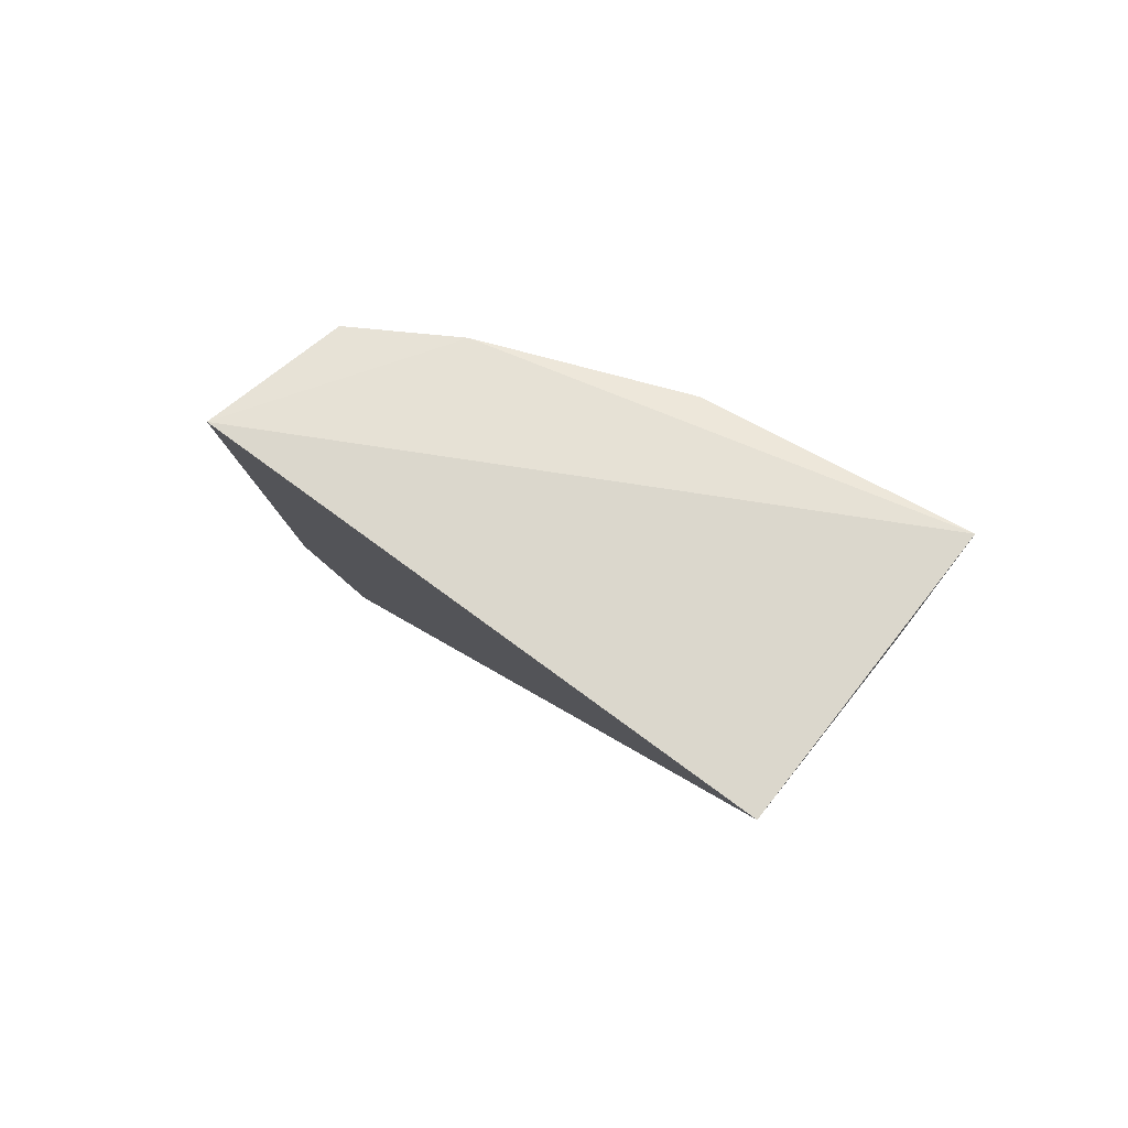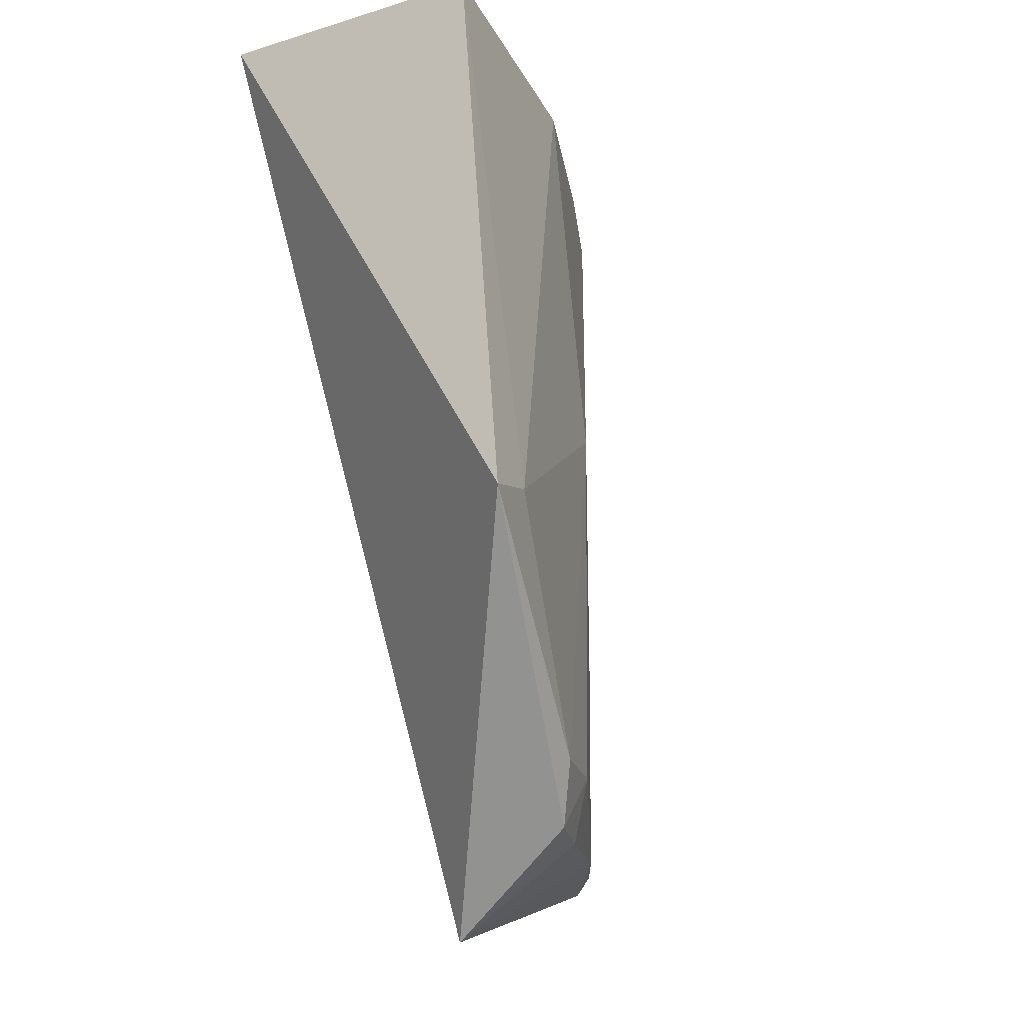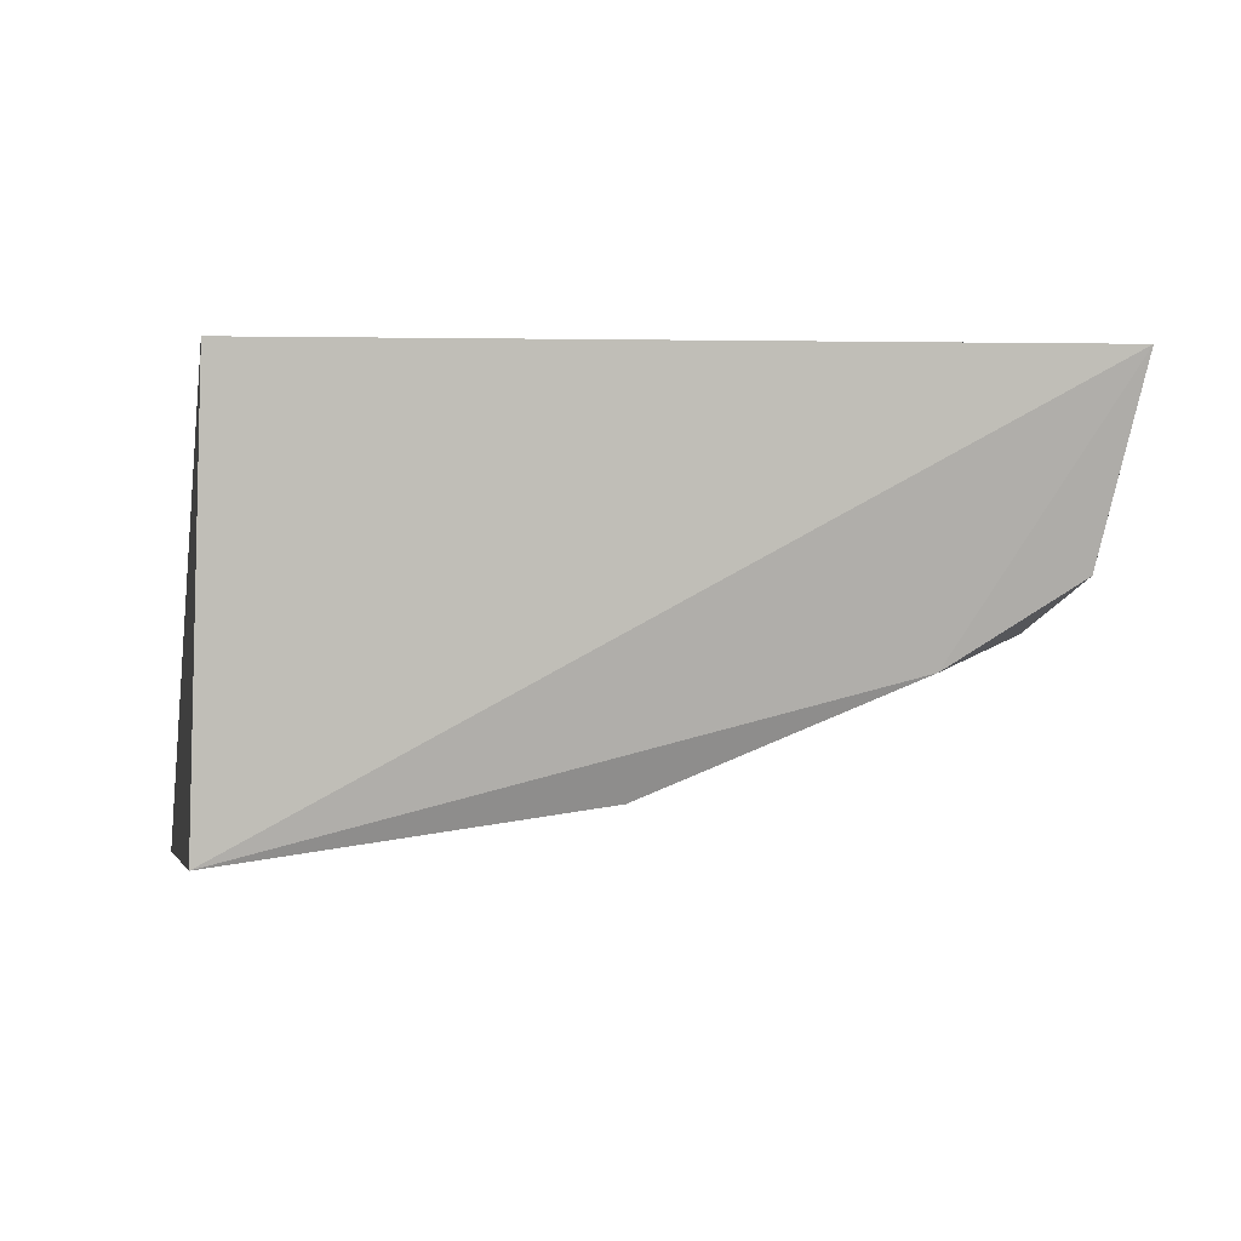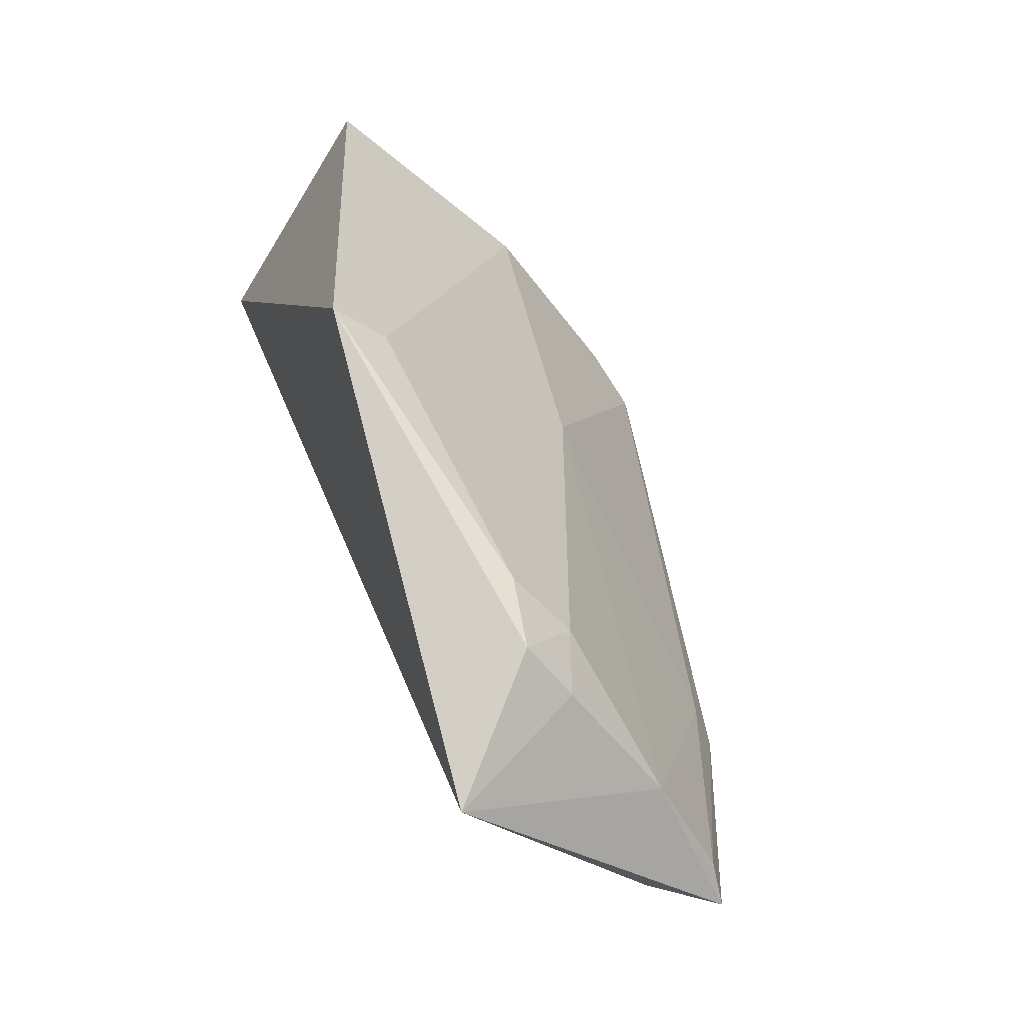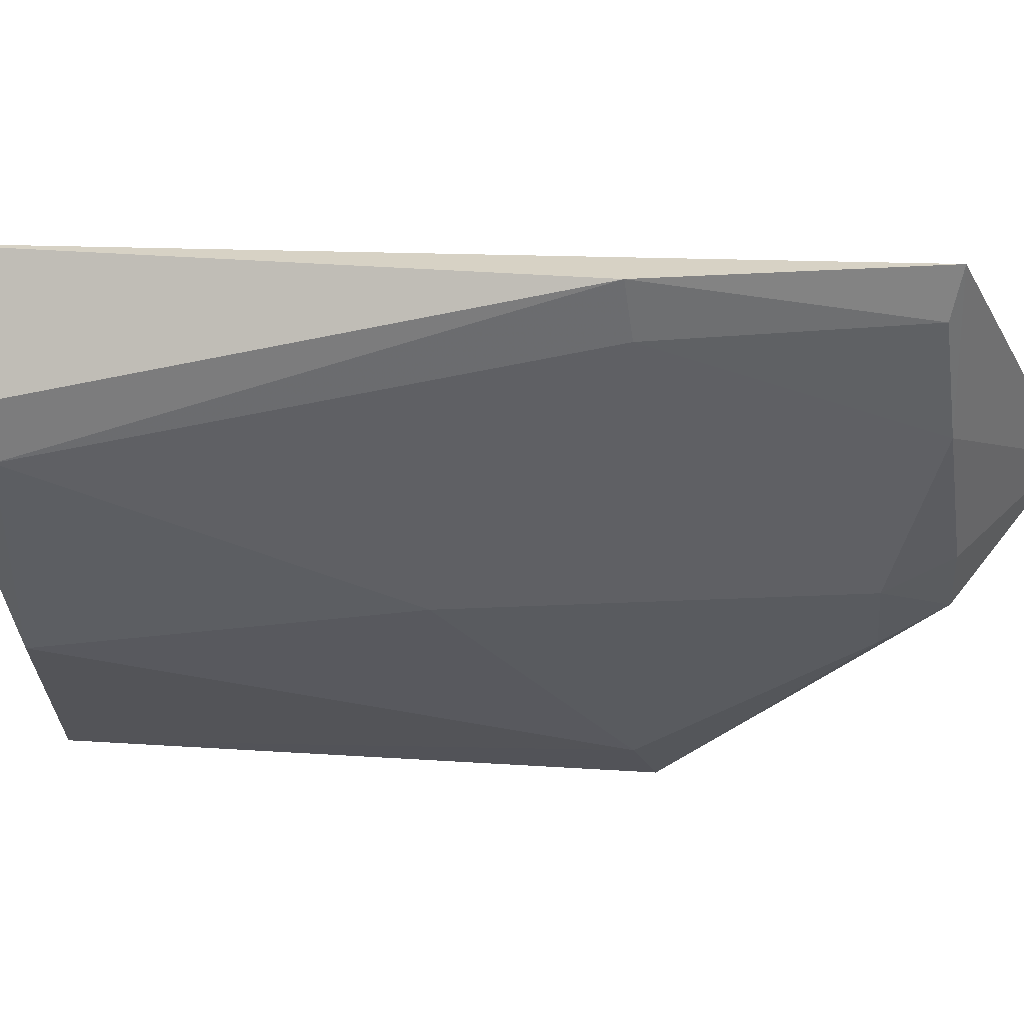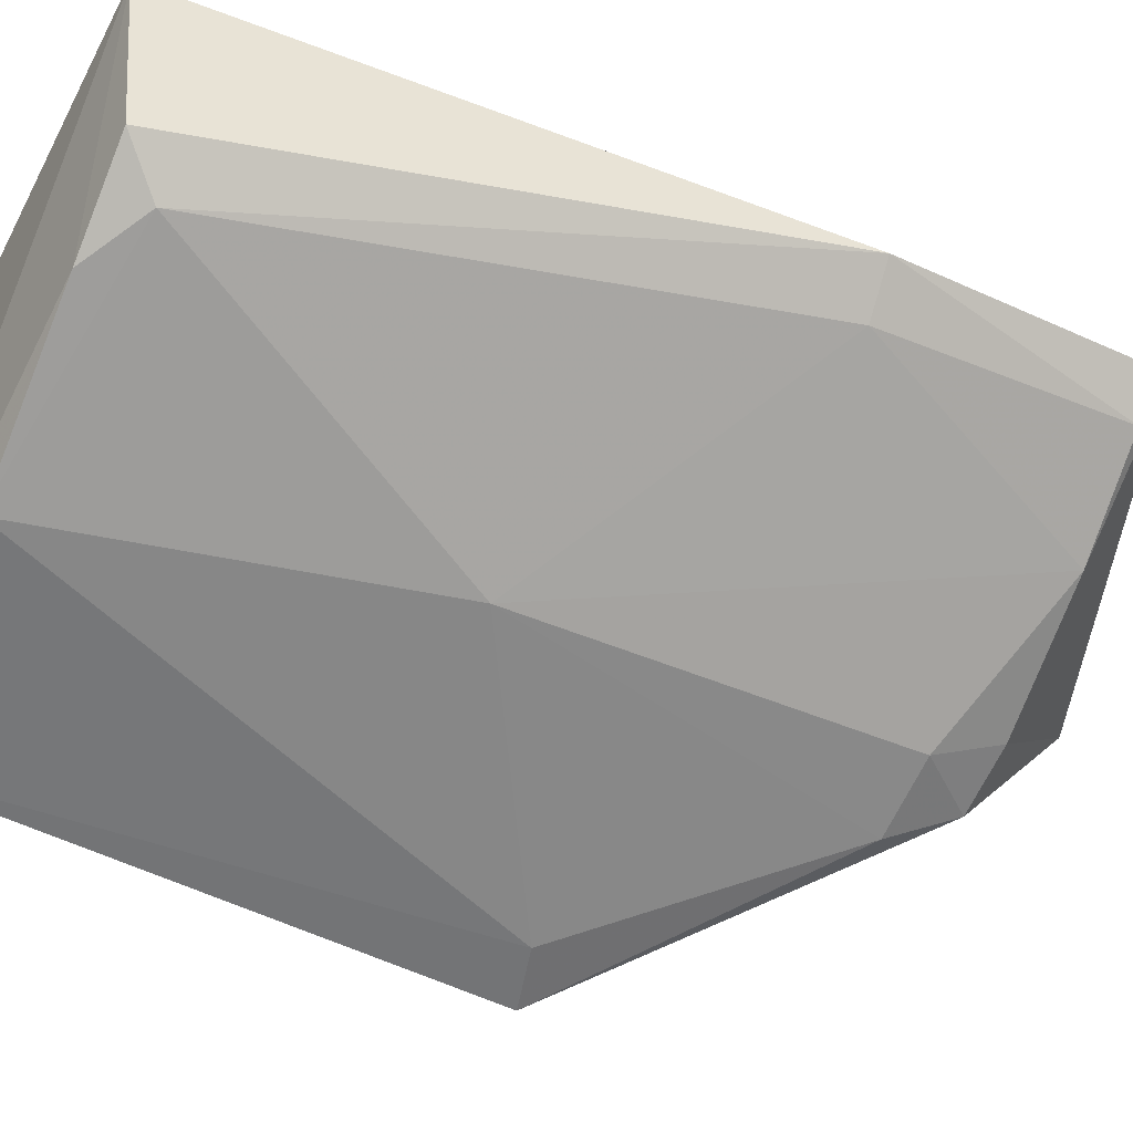
<metadata>
{"format":"obj","ext":"obj","renderer":"f3d","projection":"perspective","resolution":1024,"background":"white","views":[{"elev":76.3,"azim":-143.4,"up":"+Z"},{"elev":-21.4,"azim":-59.5,"up":"+Z"},{"elev":1.3,"azim":-9.3,"up":"+Y"},{"elev":-57.4,"azim":-31.9,"up":"+Z"},{"elev":-16.3,"azim":94.8,"up":"+Y"},{"elev":-48.3,"azim":63.6,"up":"+Y"}]}
</metadata>
<code>
v 0.01064 -0.01427 0.09721
v 0.01017 -0.01644 0.09684
v 0.01188 -0.0155 0.08366
v 0.00641 -0.01625 0.0819
v 0.001795 -0.01429 0.09731
v 0.001753 -0.01975 0.08781
v 0.01198 -0.0156 0.0878
v 0.001682 -0.01908 0.09705
v 0.0104 -0.01543 0.08335
v 0.006283 -0.01833 0.08358
v 0.008675 -0.01735 0.09681
v 0.009662 -0.017 0.08373
v 0.005719 -0.01855 0.09671
v 0.009645 -0.01701 0.09621
v 0.007349 -0.01794 0.08355
v 0.01134 -0.01605 0.08386
v 0.002802 -0.01961 0.08811
v 0.007025 -0.01844 0.09073
v 0.01127 -0.01616 0.08773
v 0.005791 -0.01873 0.08457
v 0.007073 -0.01835 0.08458
f 6 5 4
f 7 1 2
f 7 3 1
f 8 1 5
f 8 5 6
f 9 5 1
f 9 1 3
f 9 3 4
f 9 4 5
f 10 6 4
f 11 2 1
f 11 1 8
f 12 4 3
f 13 11 8
f 14 7 2
f 14 2 11
f 14 11 13
f 15 10 4
f 15 4 12
f 16 12 3
f 16 3 7
f 17 13 8
f 17 8 6
f 18 14 13
f 18 13 17
f 19 12 16
f 19 18 12
f 19 14 18
f 19 16 7
f 19 7 14
f 20 17 6
f 20 6 10
f 20 18 17
f 21 20 10
f 21 10 15
f 21 15 12
f 21 12 18
f 21 18 20

</code>
